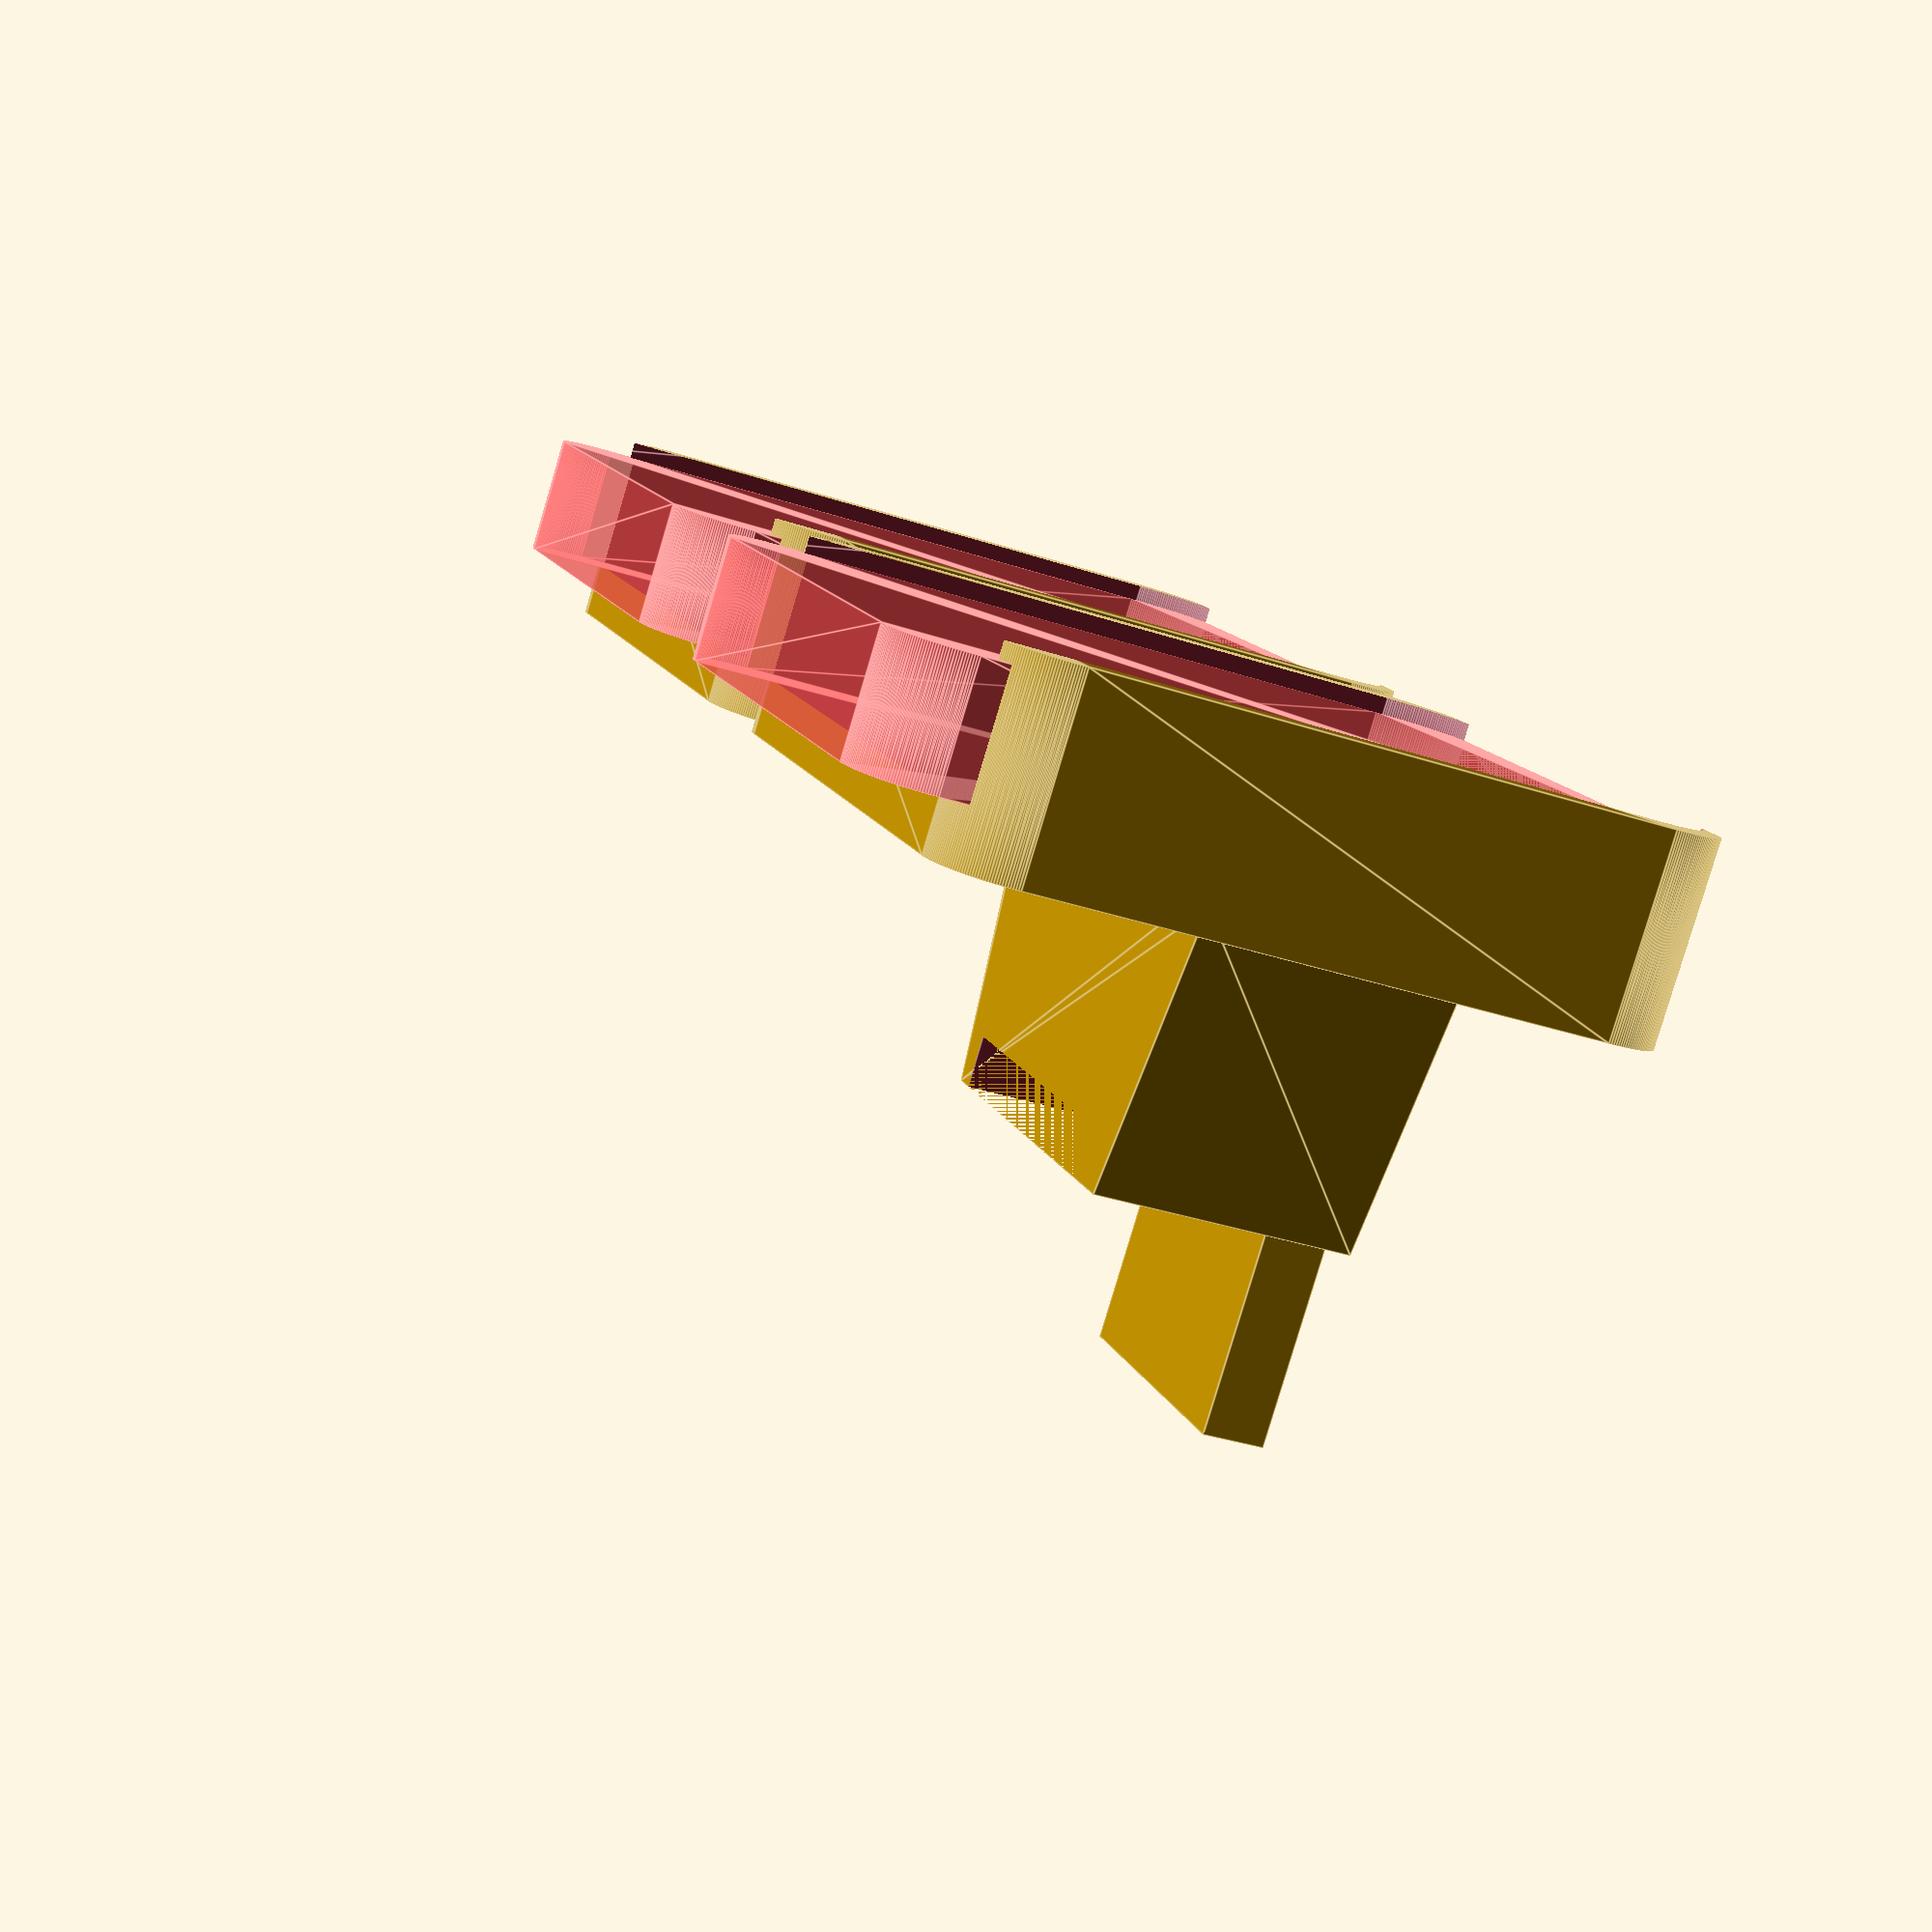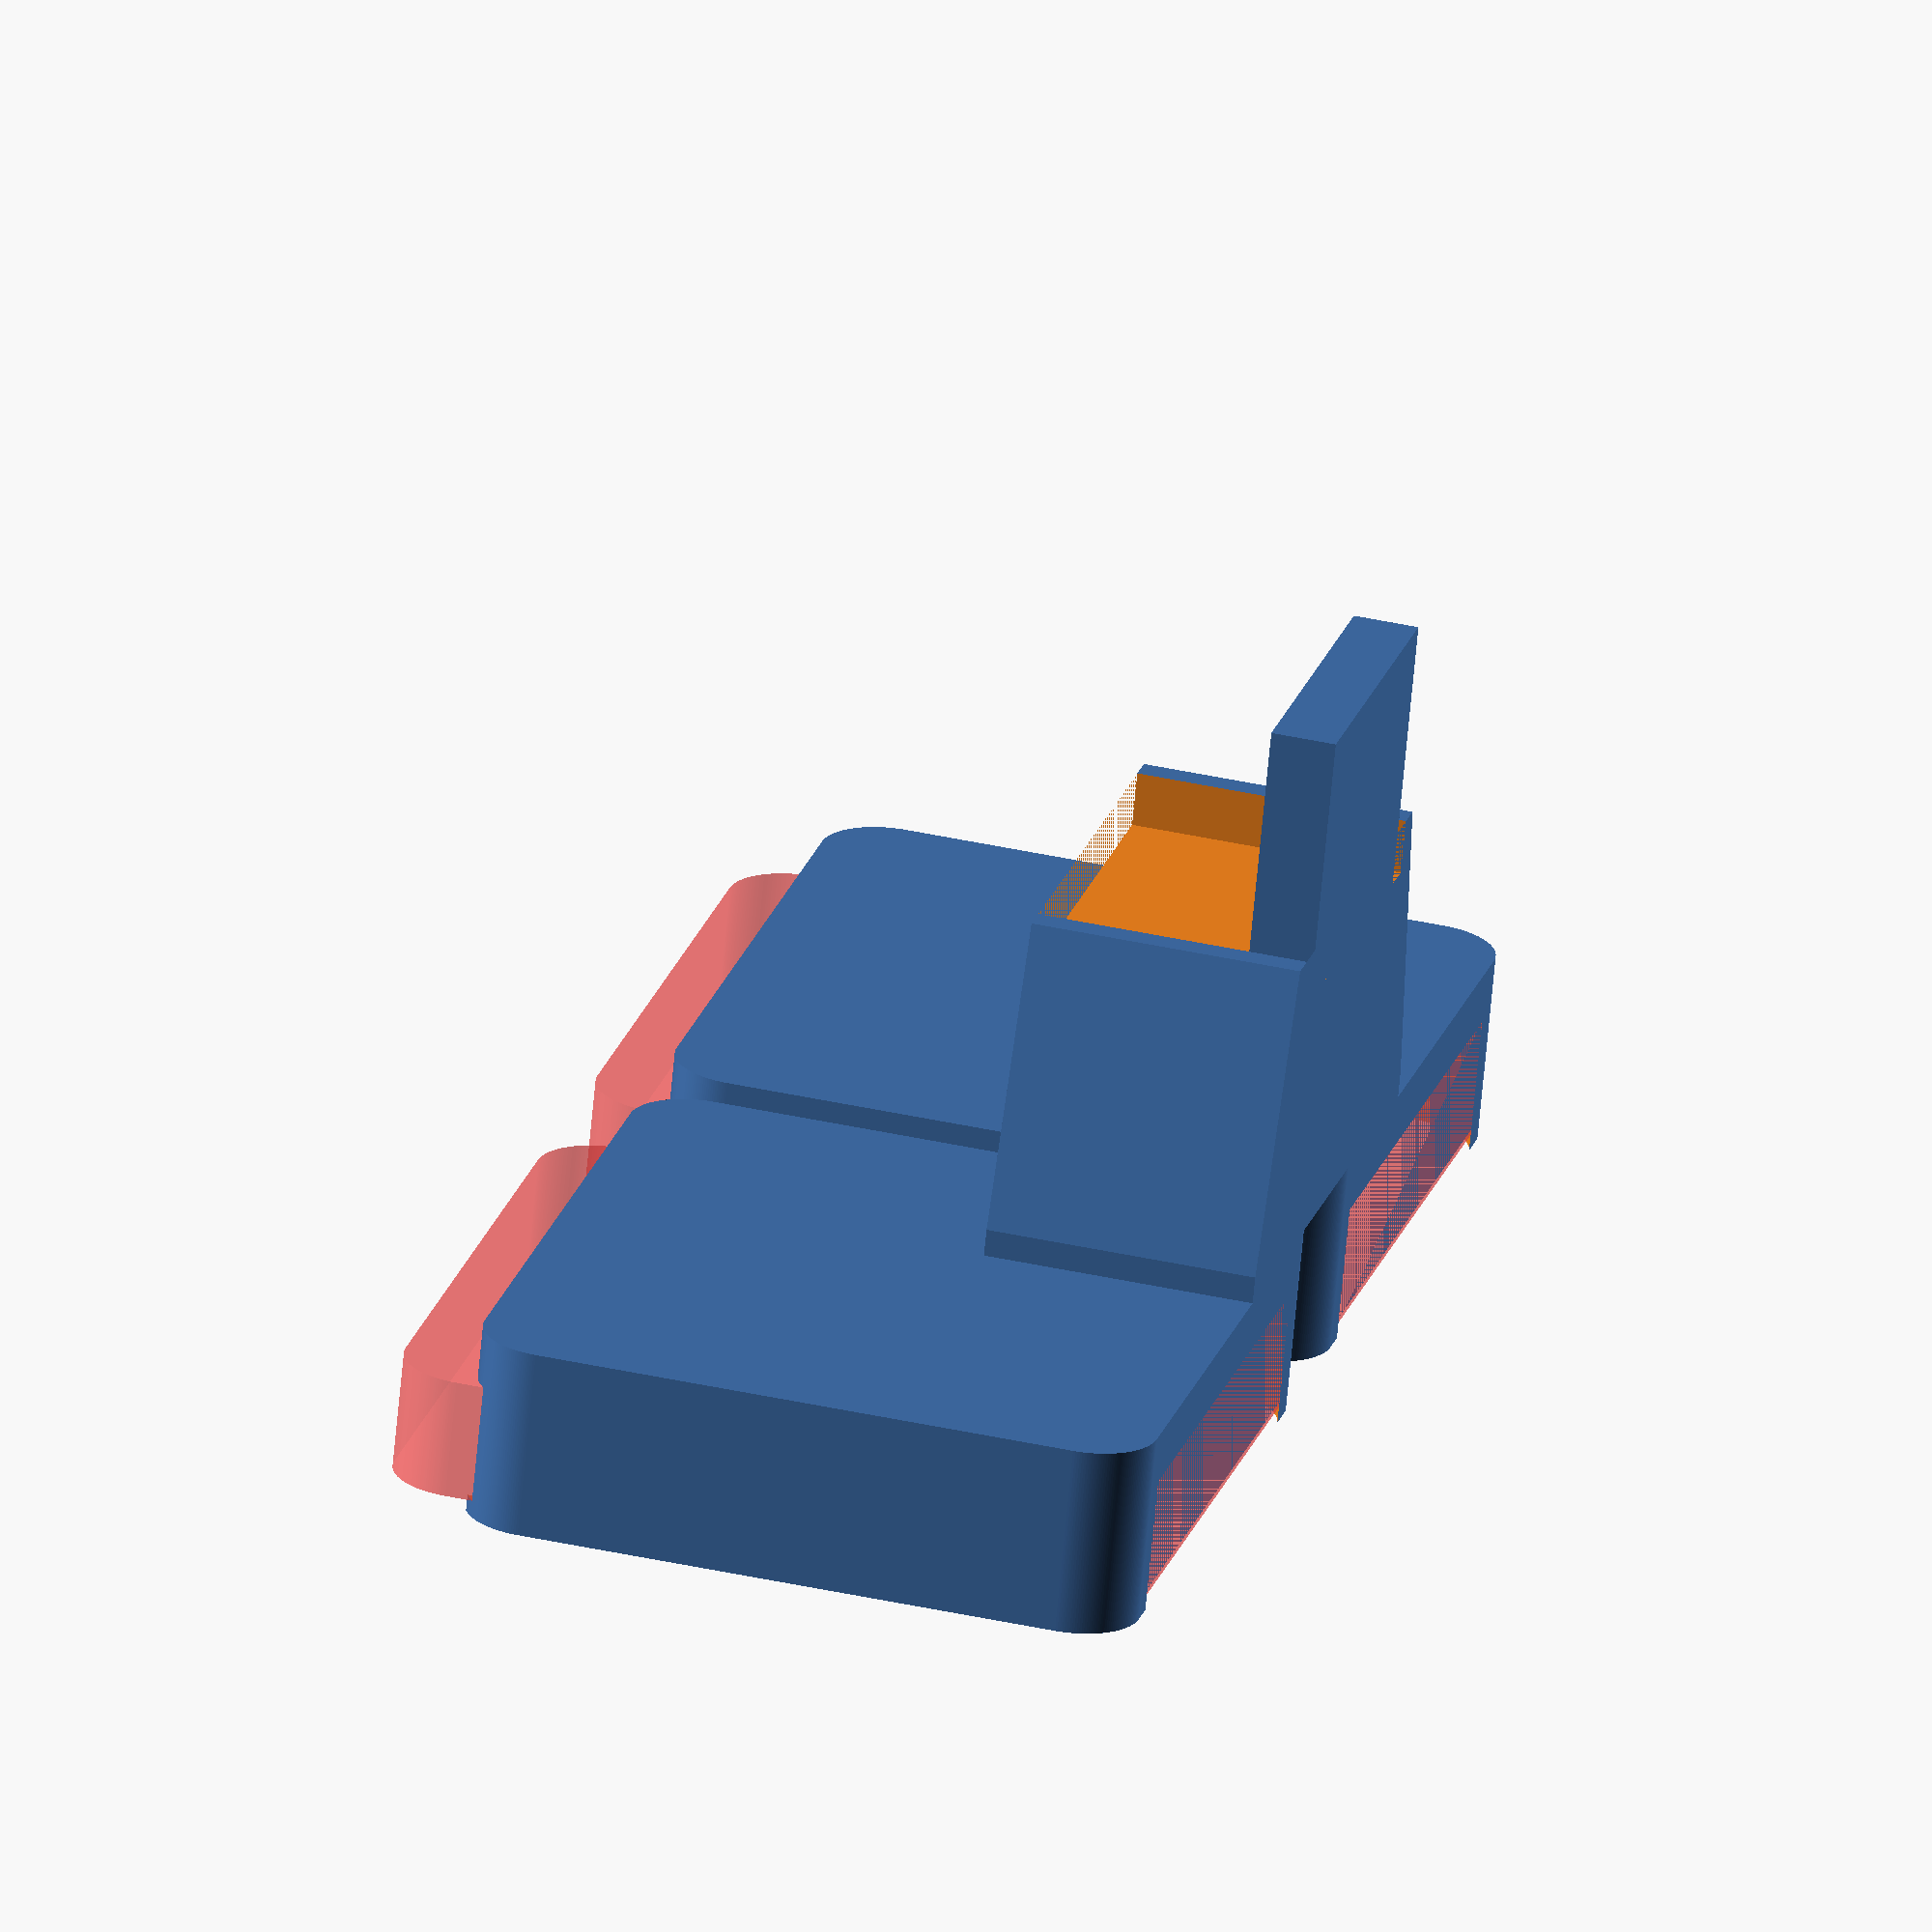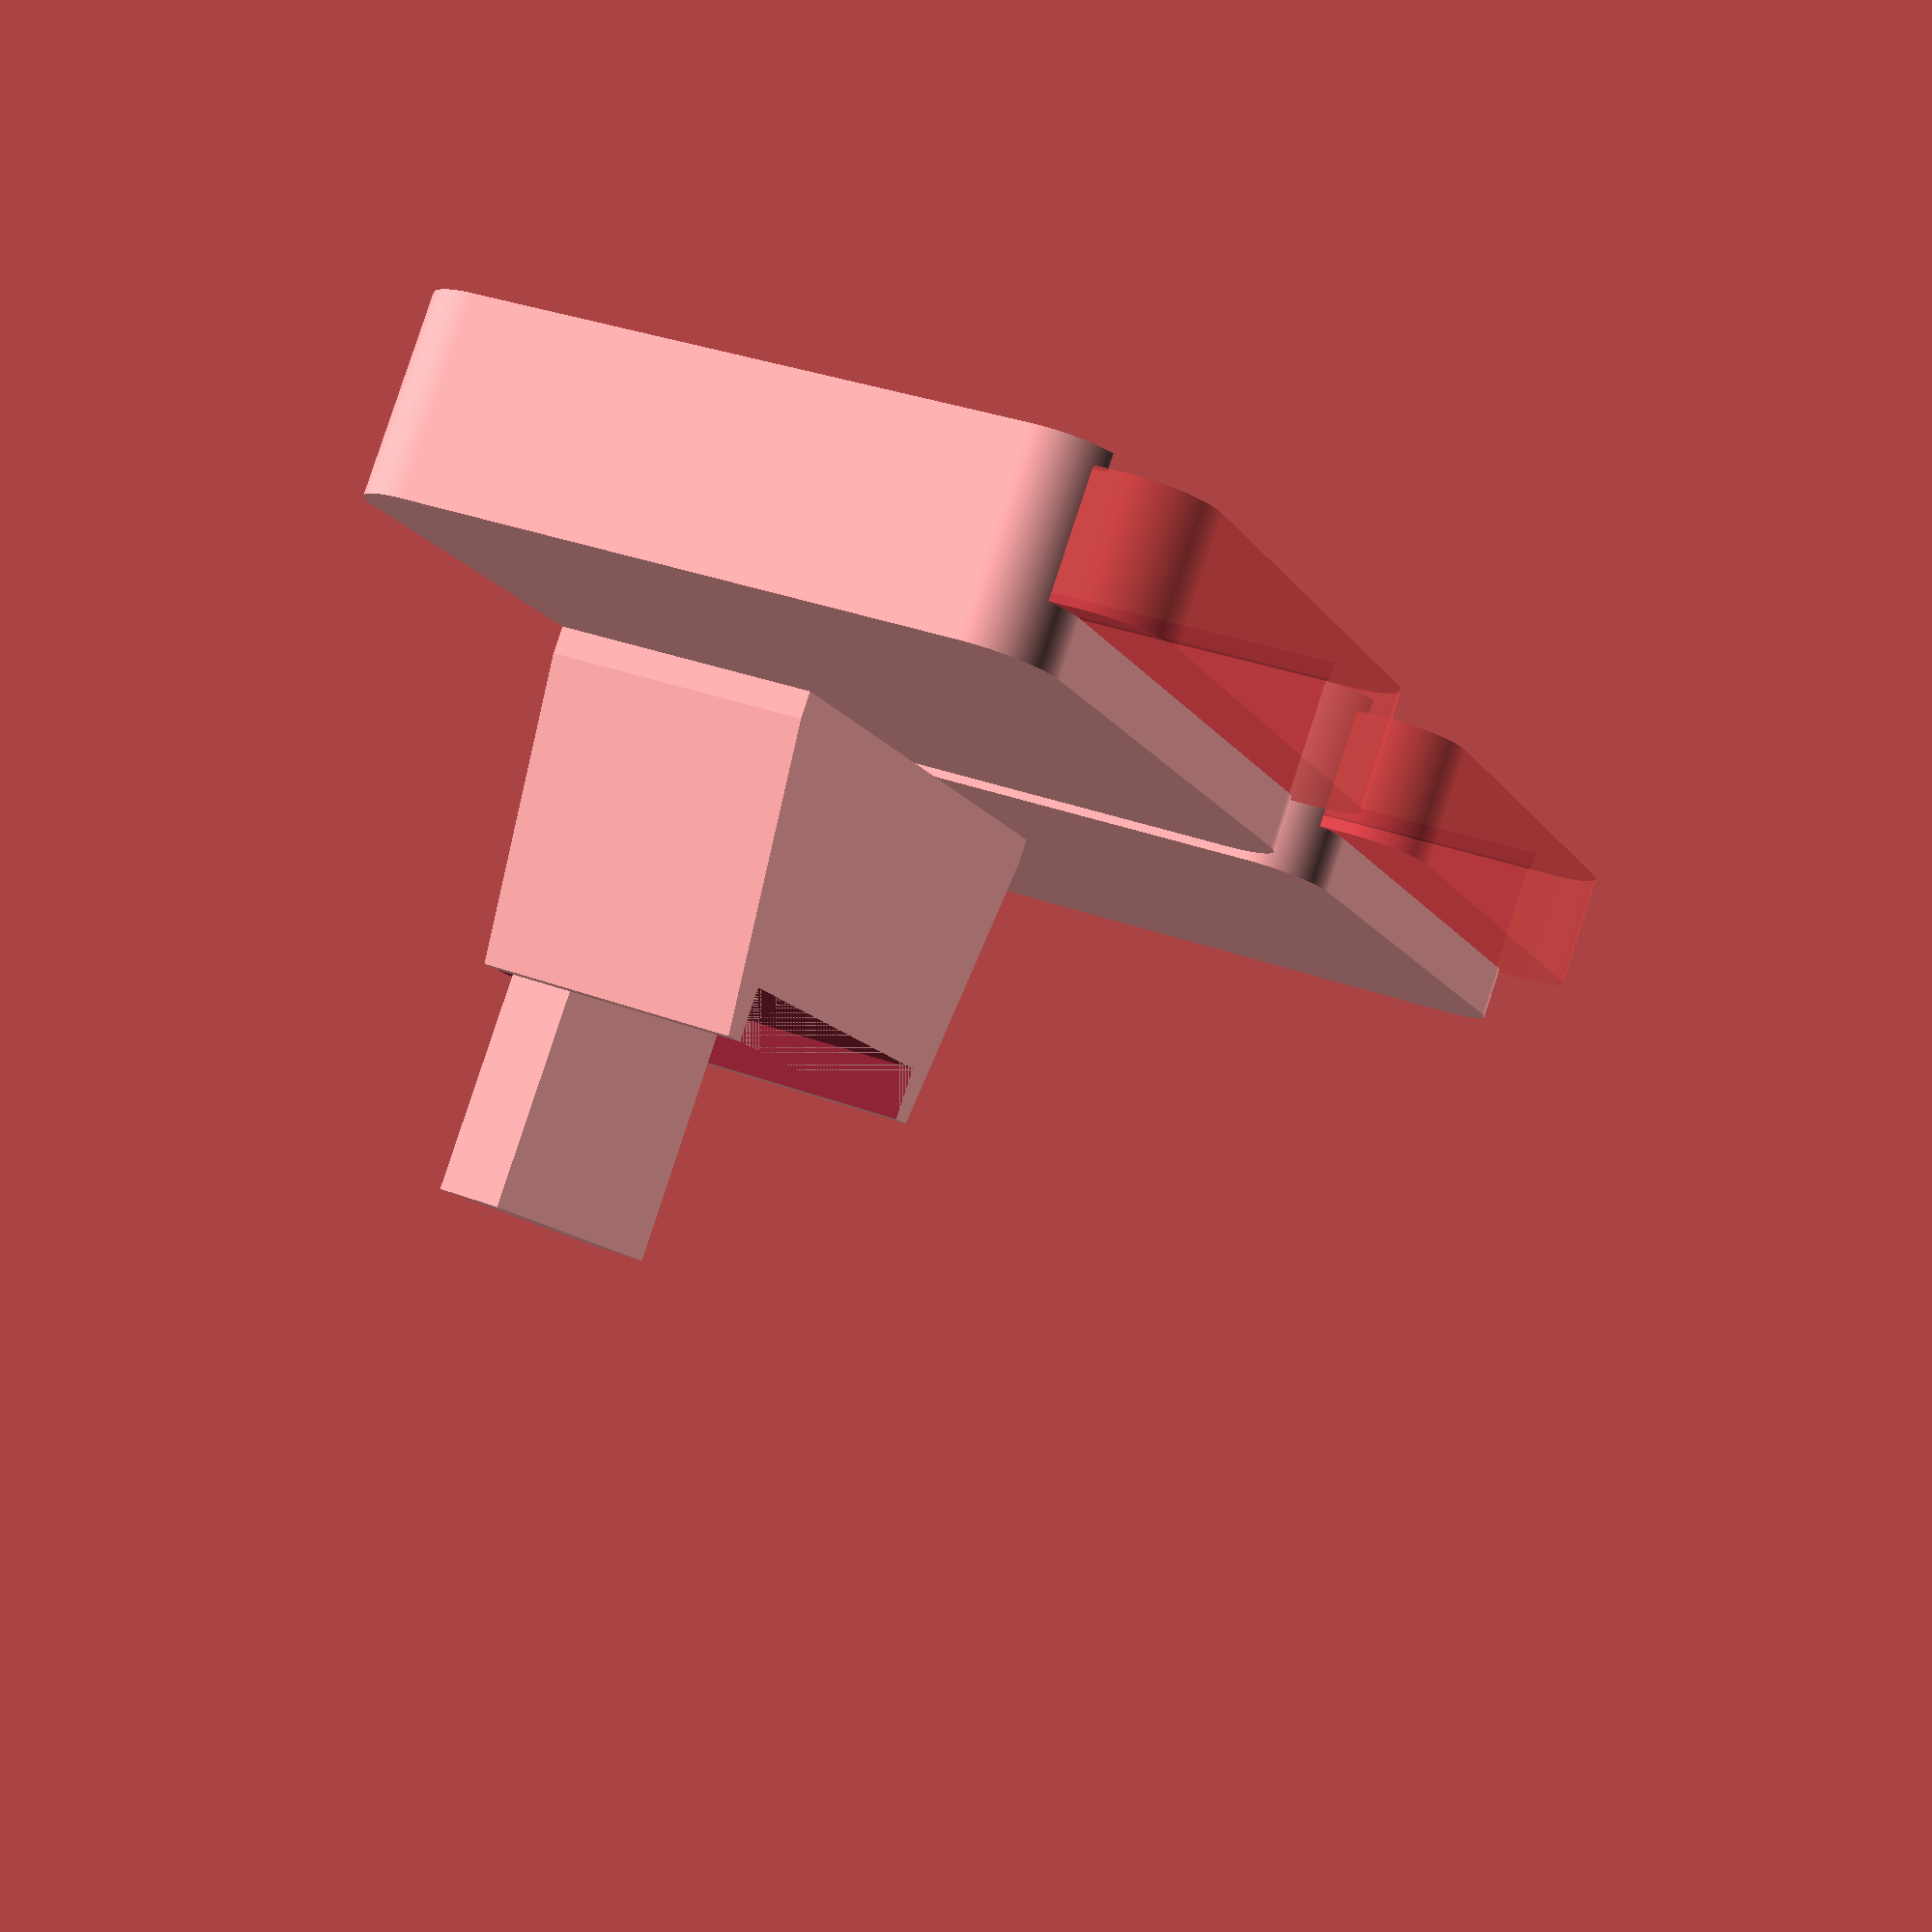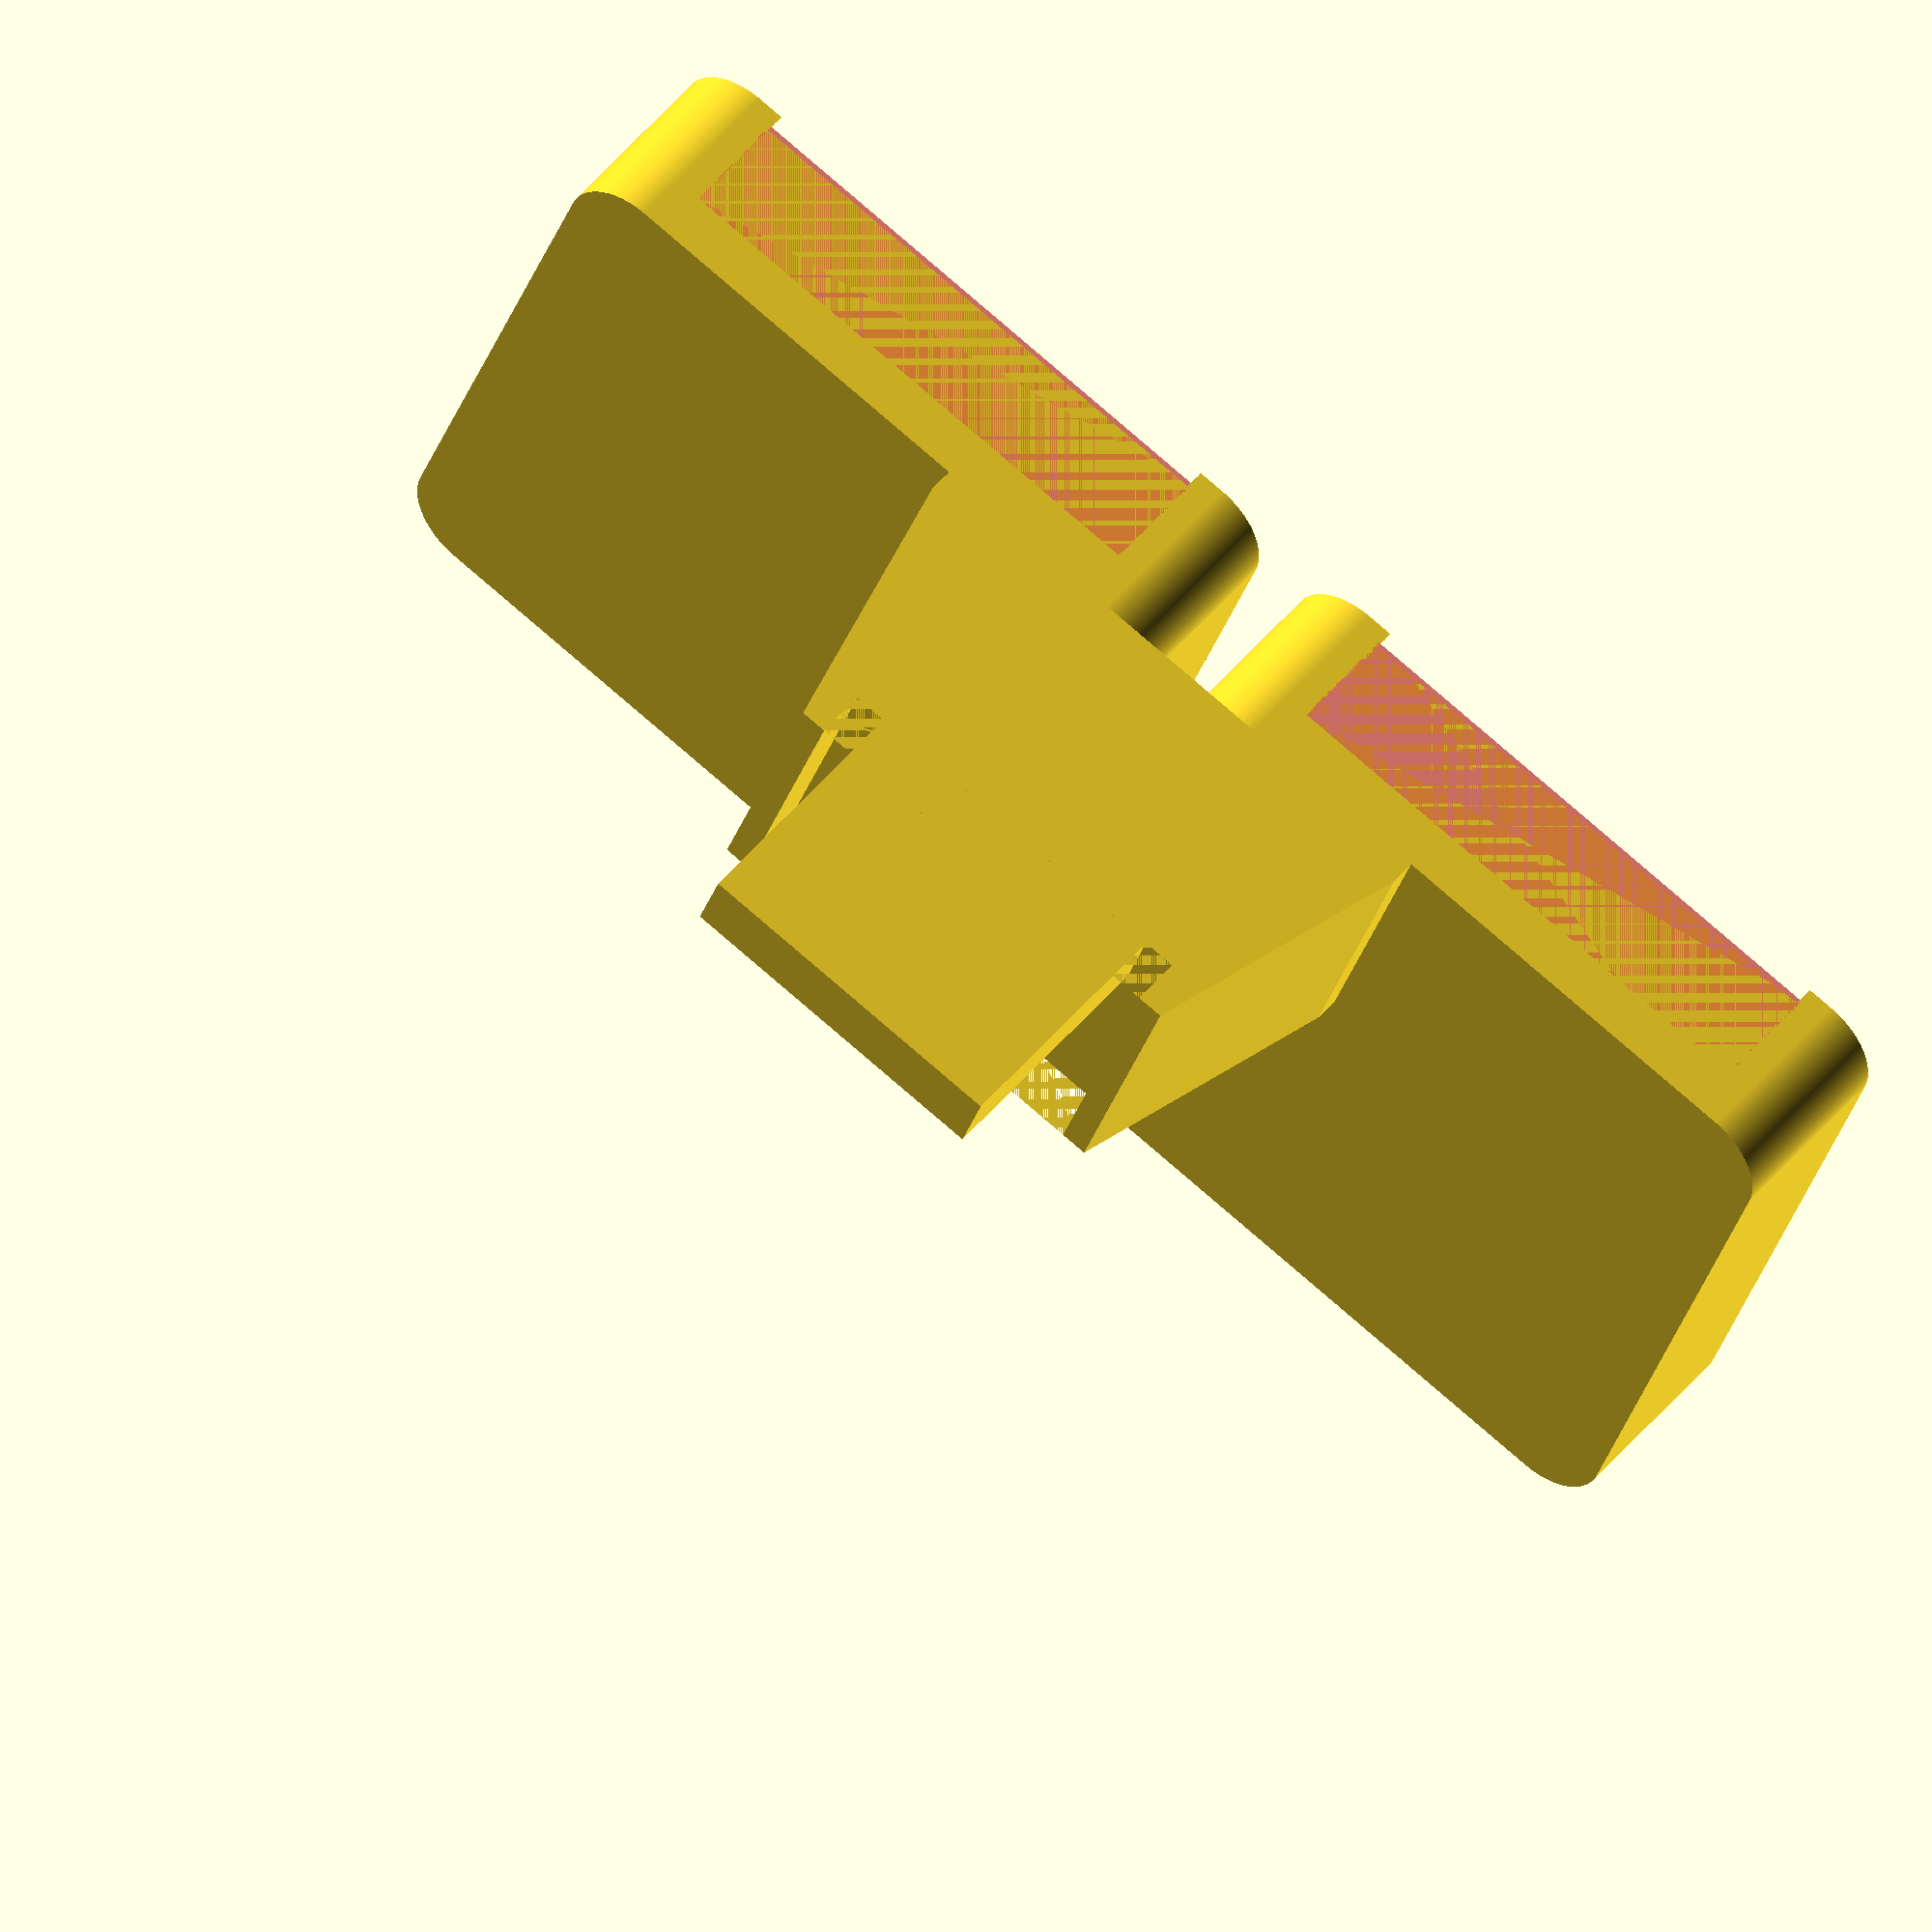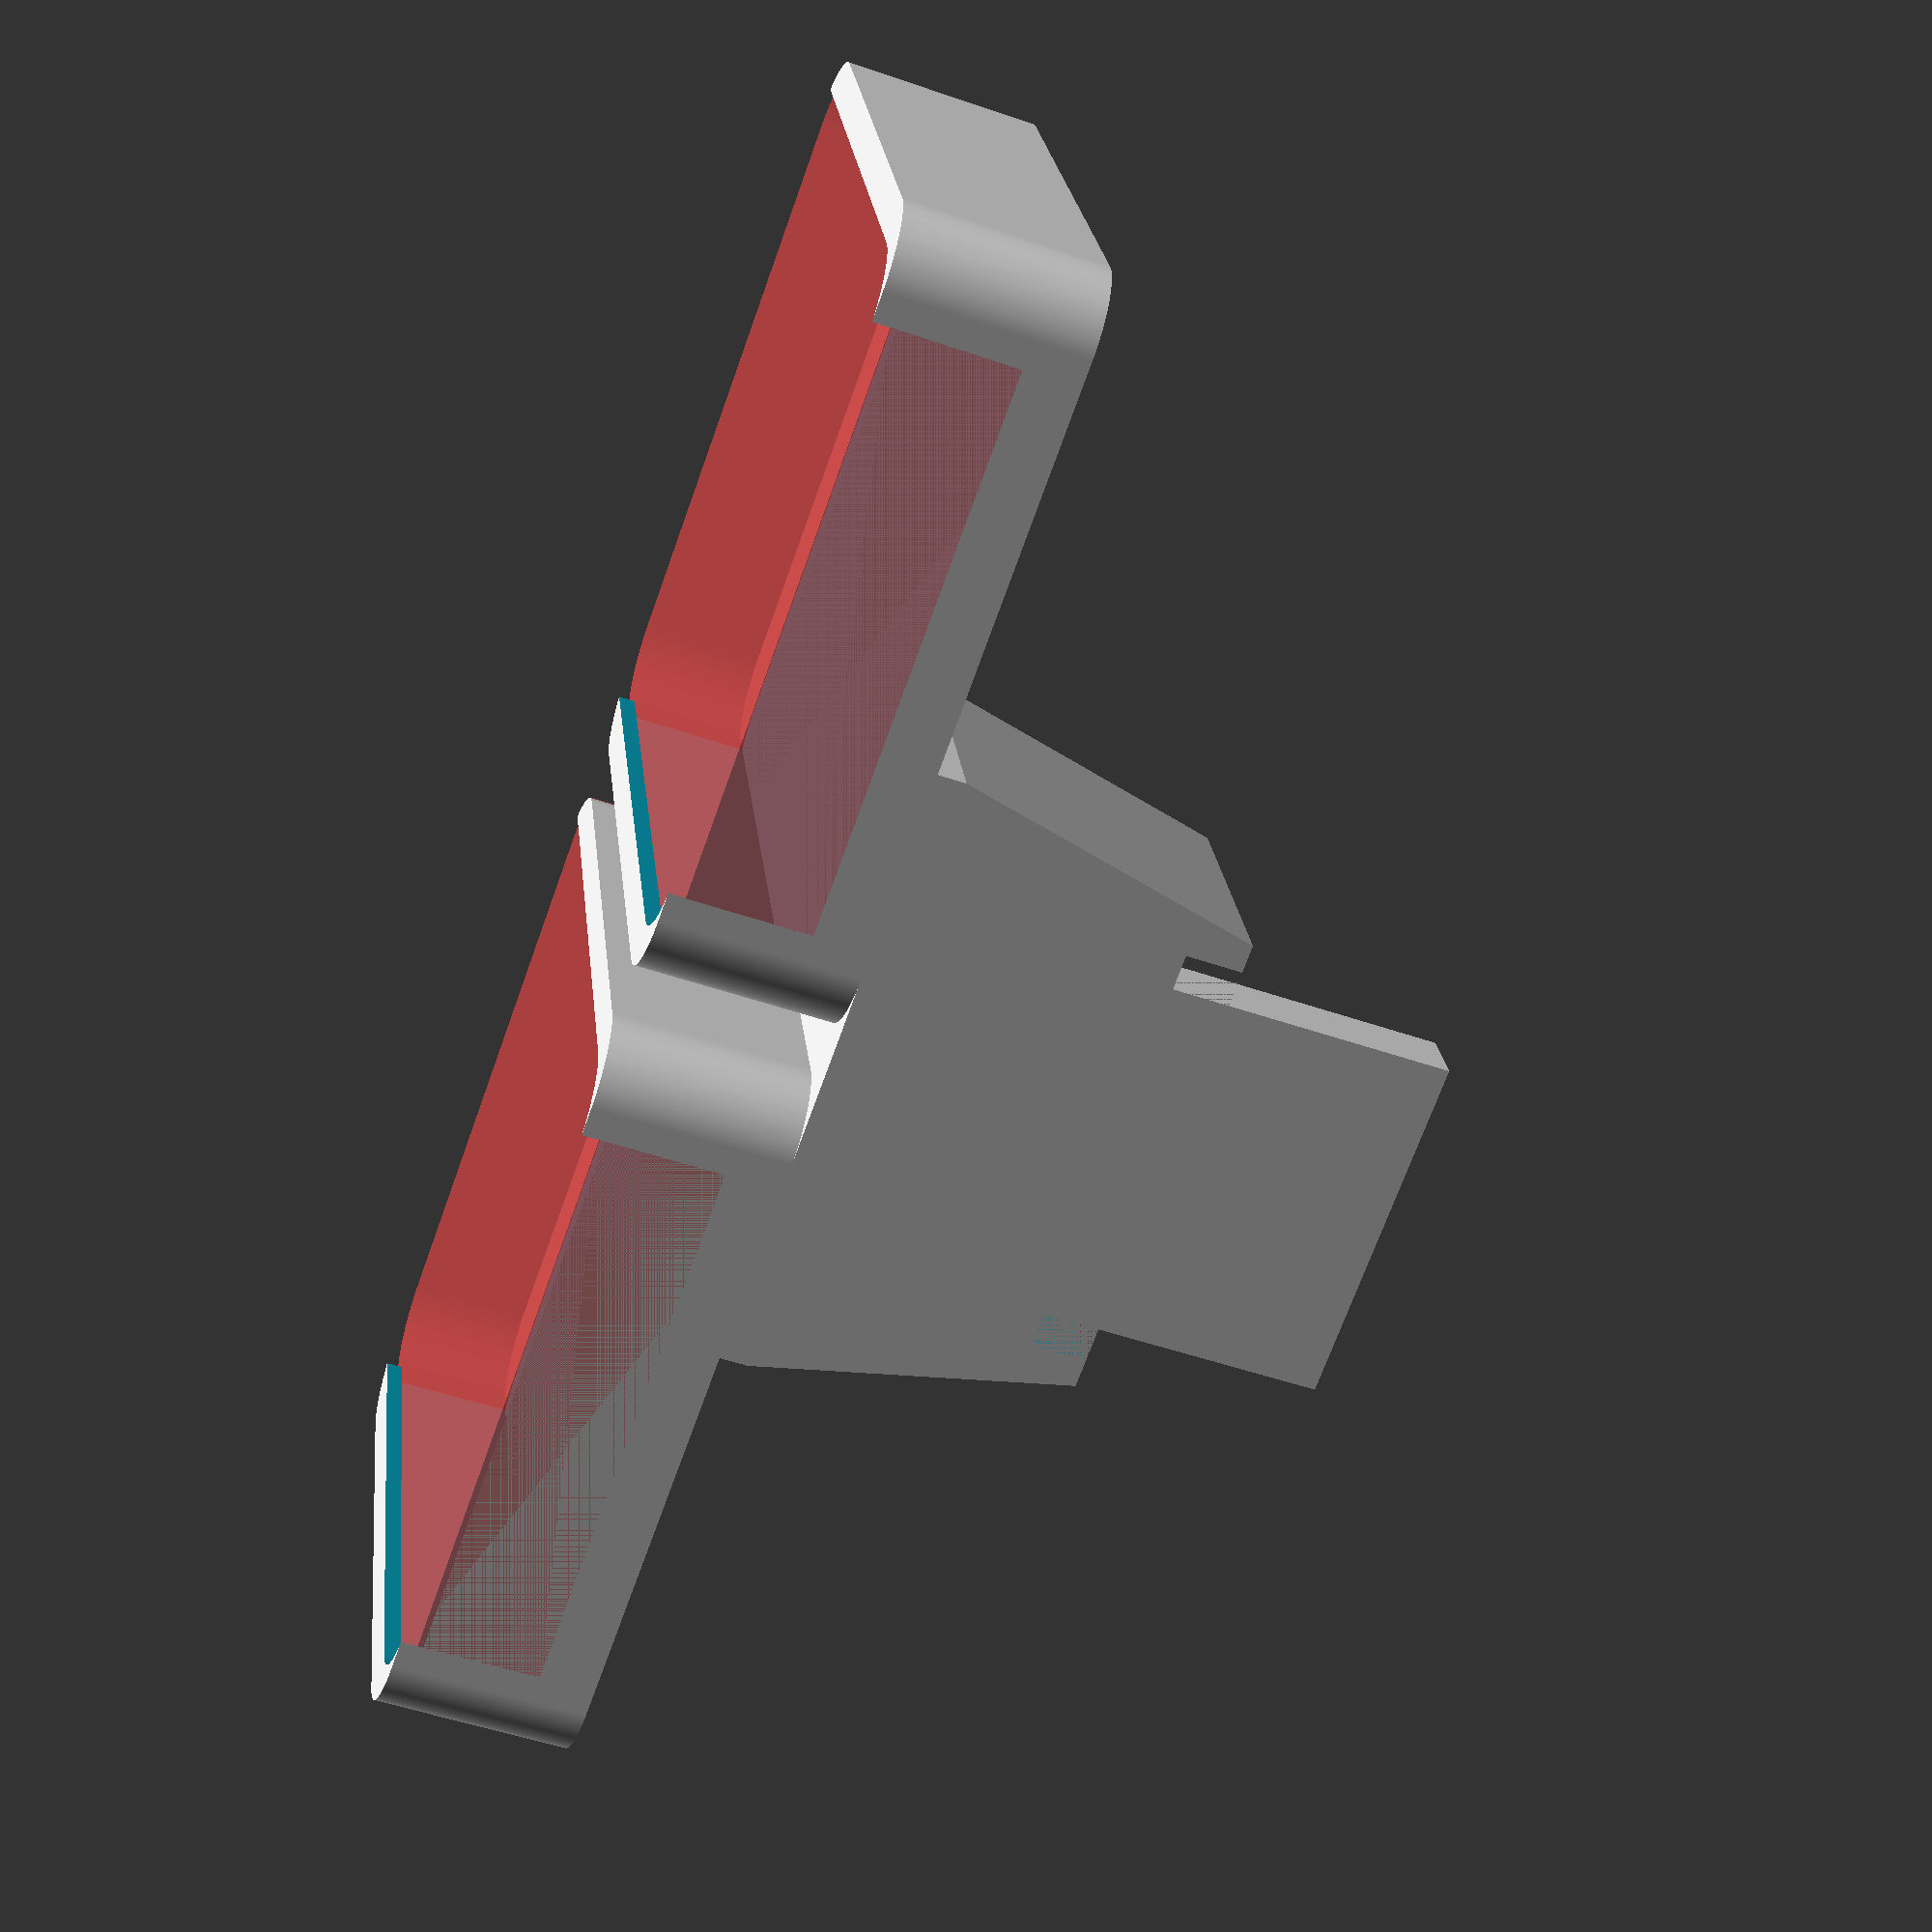
<openscad>
$fn=180;

//singleCAM();
dualCAM();

module singleCAM(){
    rotate([90,0,0])
    translate([-27/2,0,0])
    camera();
    usb_insert();
}


module dualCAM(){
    rotate([90,0,0])
    translate([-28,0,0])
    camera();
    rotate([90,0,0])
    translate([1,0,0])
    camera();
    usb_insert();
}

module usb_insert(){
difference(){
hull(){
translate([-22/2,0,0])
cube([22,1,10]);
translate([-17/2,10,0])
cube([17,2,10]);
}
translate([-15/2,10,0])
cube([15,16,10]);
}
translate([-12.5/2,10,0])
cube([12.5,10,2.4]);
}


module camera(){
difference(){
cube_r(25+2,24+1,7,2.5);
translate([1,-0,2])
#cube_r(25,28,4.4,2.5);
translate([1.5,-0.05,6.2])
cube_r(24,30,4.4,2.5);
}
}




// Create cube with round corners
module cube_r(x,y,h,r){
  hull(){
  translate([r,r,0])
  cylinder(r=r, h=h);
  translate([x-r,r,0])
  cylinder(r=r, h=h);
  translate([r,y-r,0])
  cylinder(r=r, h=h);
  translate([x-r,y-r,0])
  cylinder(r=r, h=h);
  }
}

</openscad>
<views>
elev=216.1 azim=46.4 roll=113.2 proj=p view=edges
elev=137.6 azim=158.6 roll=75.2 proj=o view=solid
elev=147.6 azim=41.7 roll=242.1 proj=p view=wireframe
elev=30.8 azim=141.8 roll=164.1 proj=o view=wireframe
elev=157.5 azim=70.2 roll=6.0 proj=p view=wireframe
</views>
